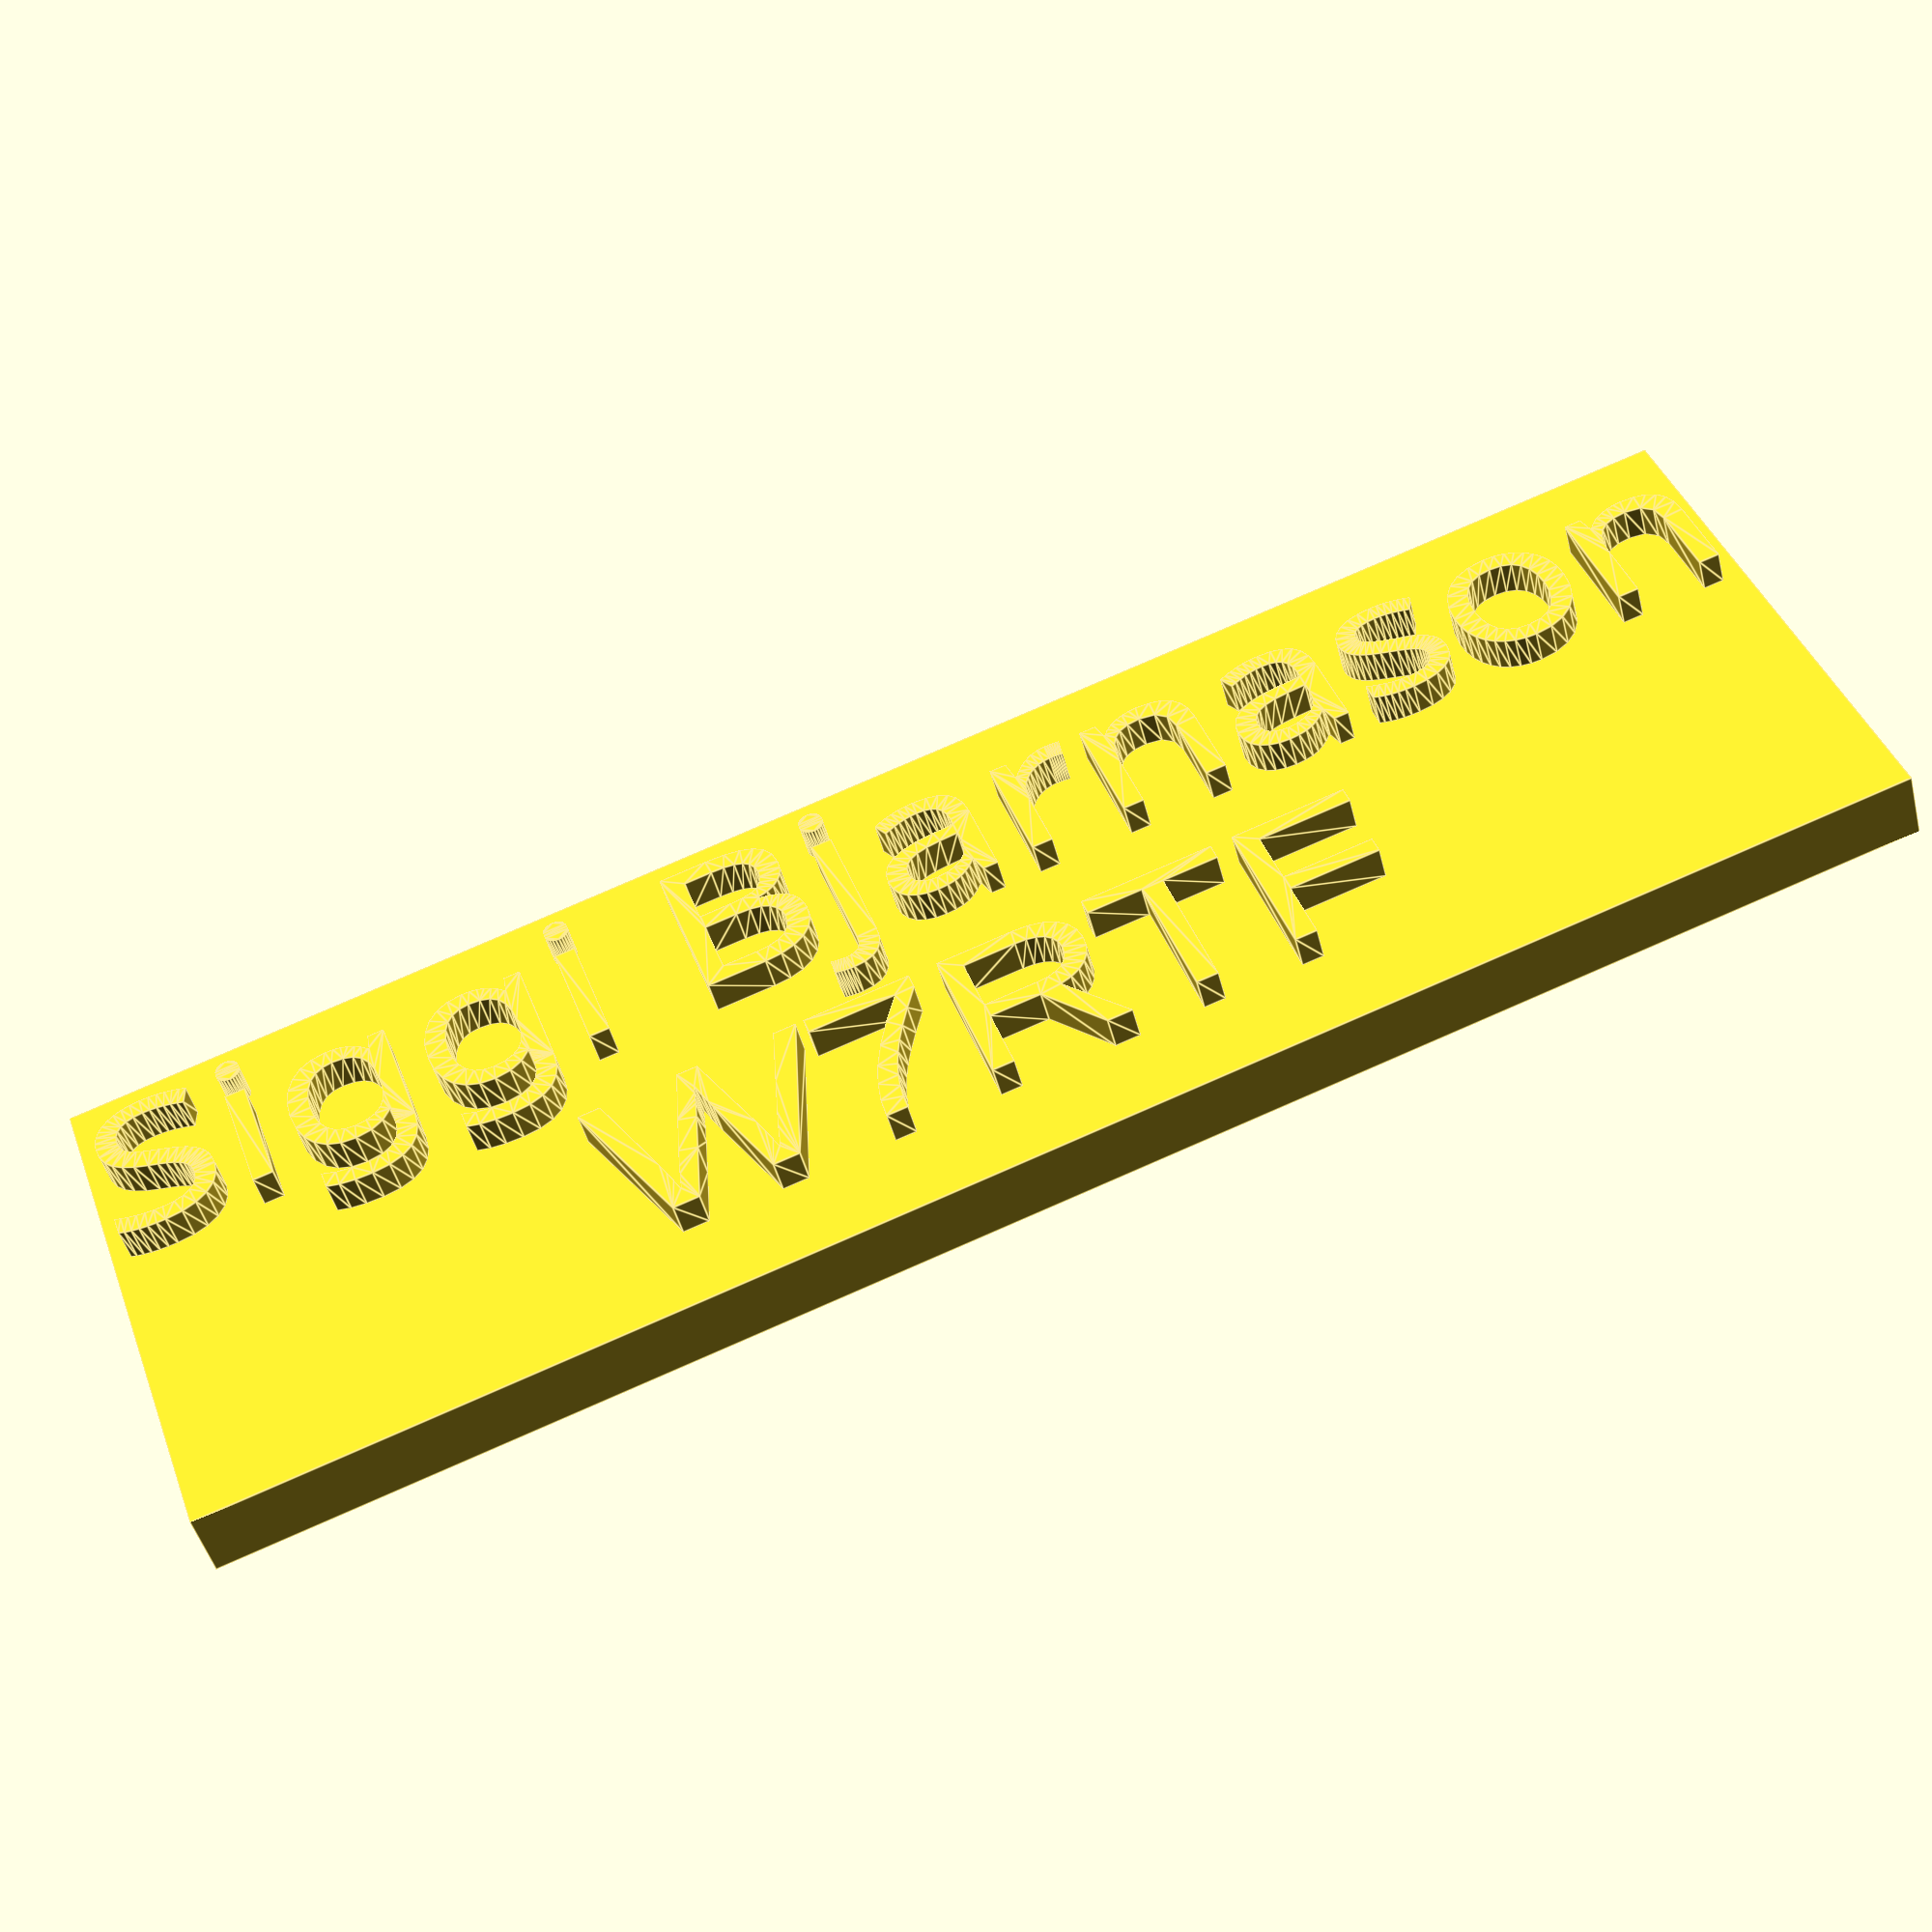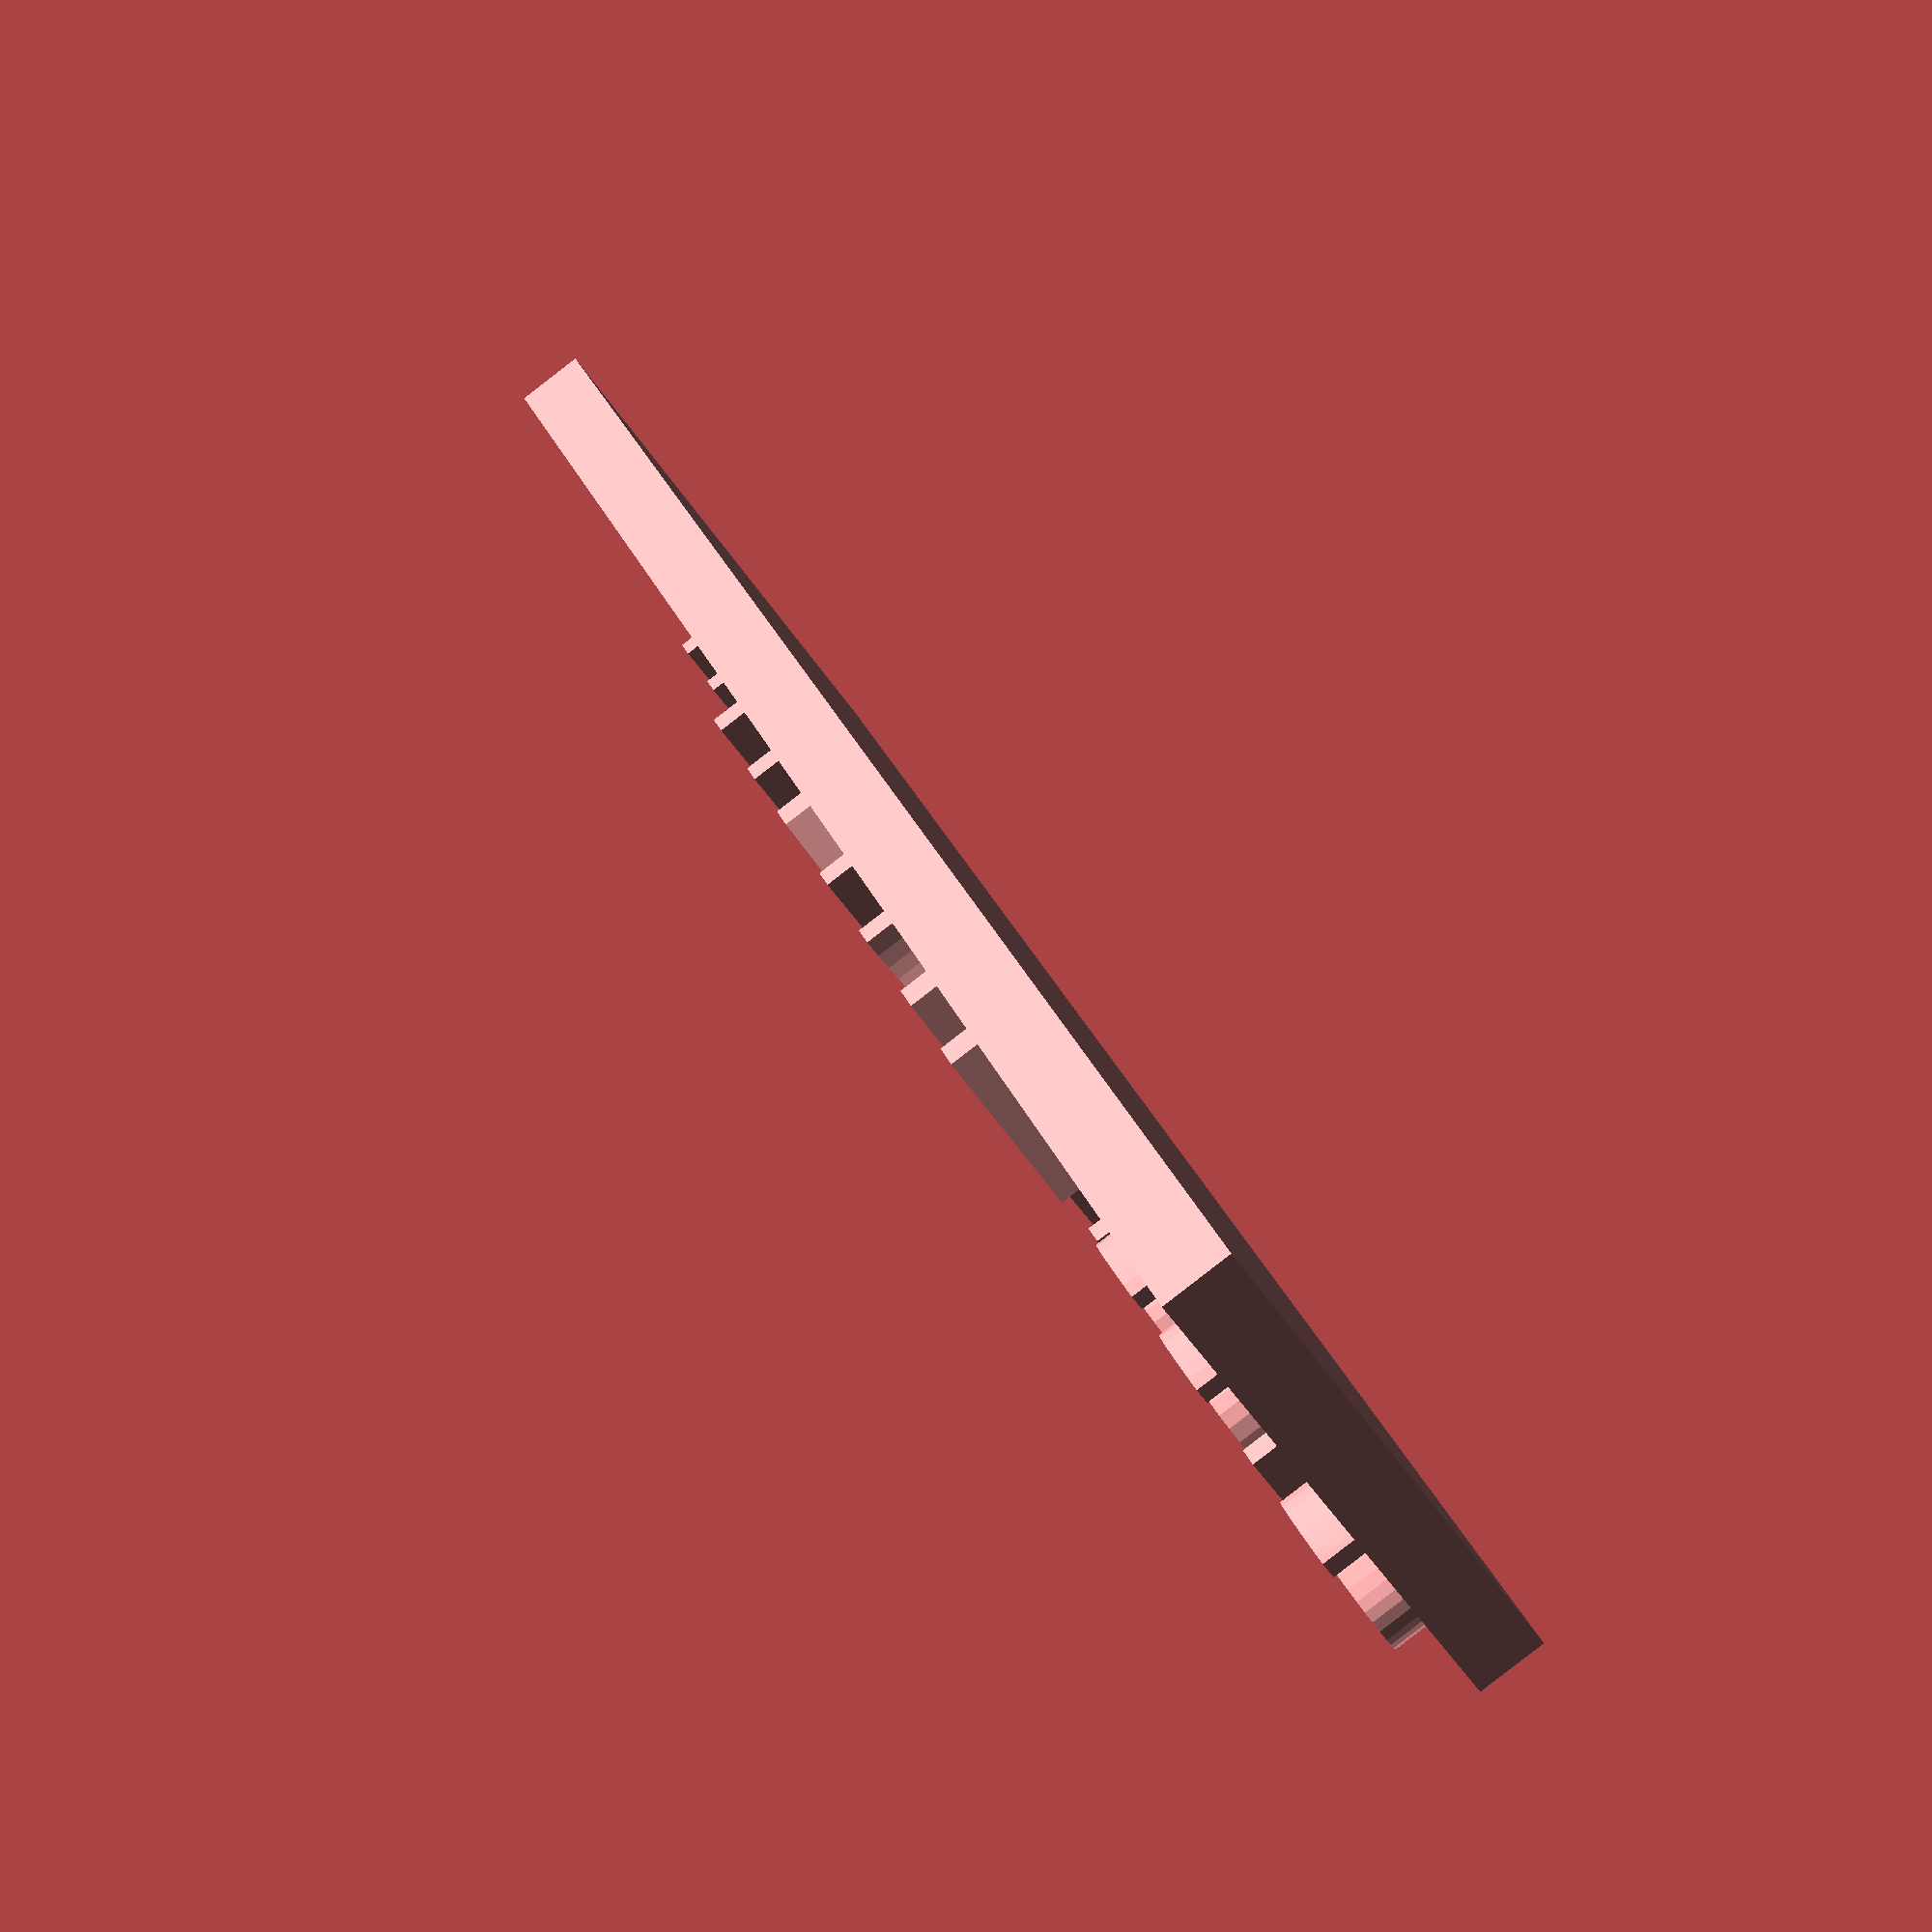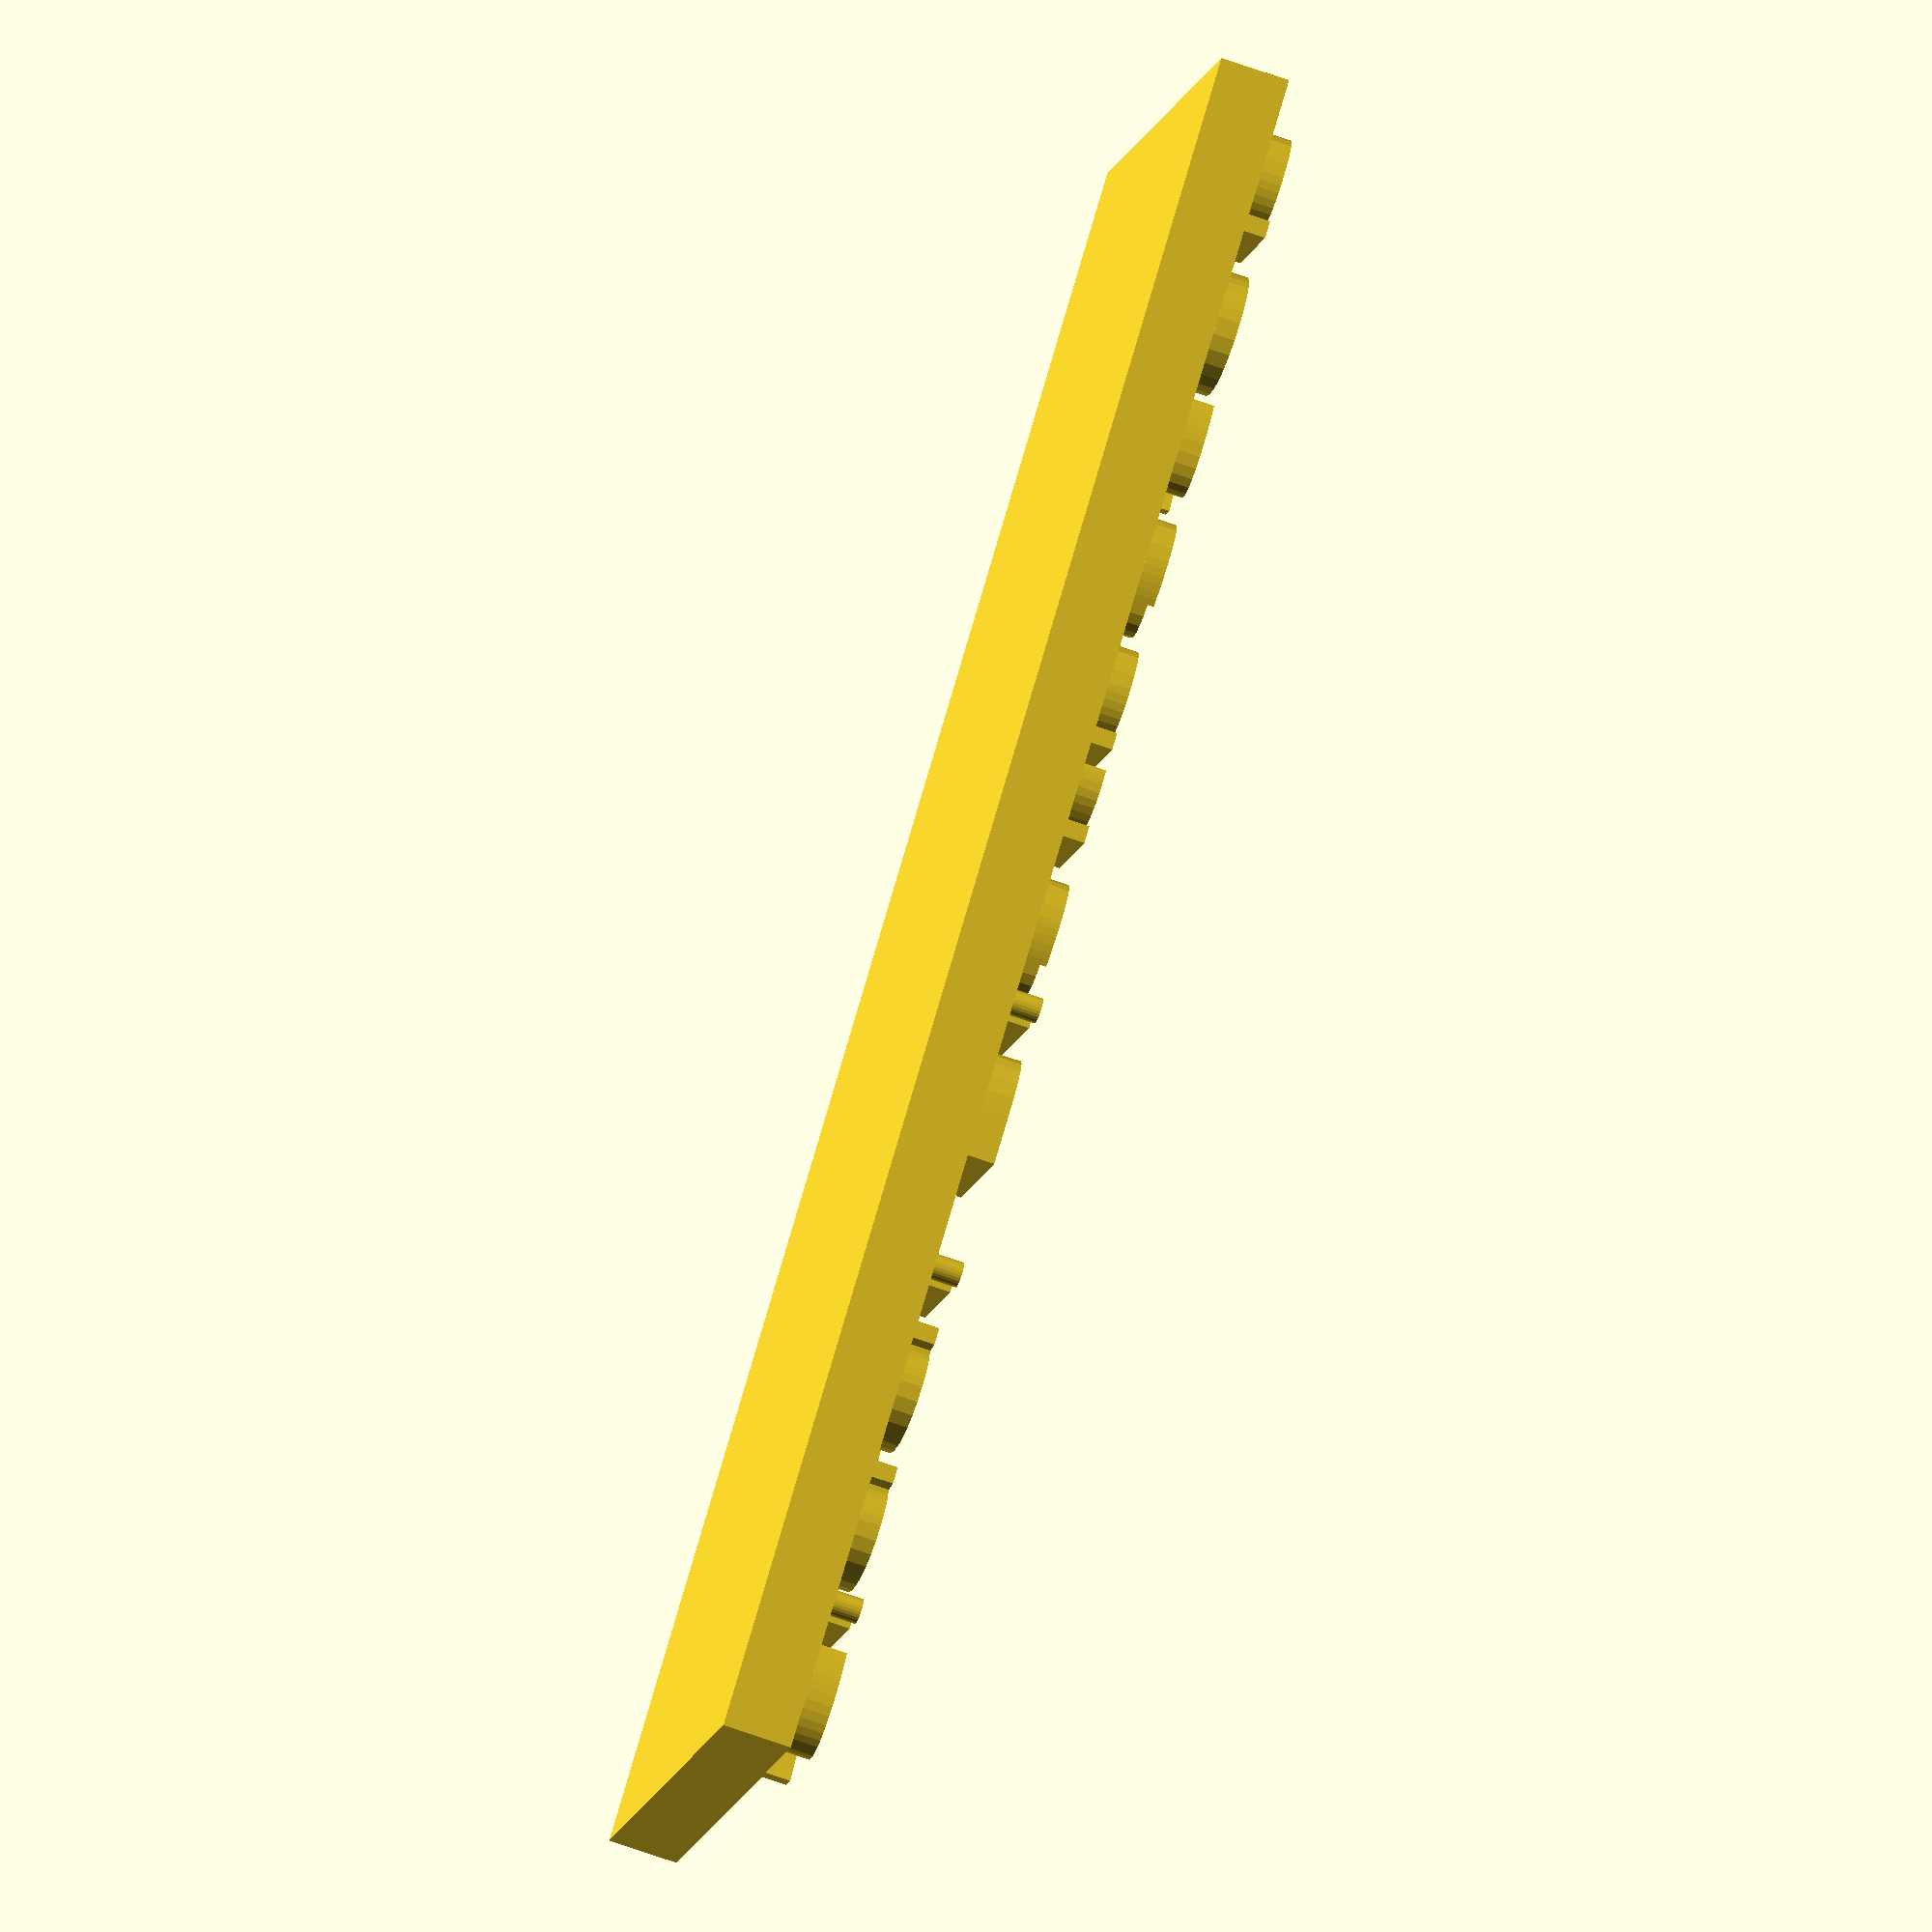
<openscad>
cube([50,17,2]);
translate([25,12,2]) ExtrudeText("Siggi Bjarnason",5,"Tahoma","center");
translate([25,5,2]) ExtrudeText("W7RTF",5,"Arial","center");

module ExtrudeText(String,Size,strFont,align)
{
	linear_extrude(height=1, convexity=2)
	text(
	     String,
	     Size, font=strFont,
	     halign=align, valign=align
	     );
}

</openscad>
<views>
elev=226.0 azim=160.7 roll=166.1 proj=p view=edges
elev=267.3 azim=126.3 roll=52.3 proj=p view=wireframe
elev=68.7 azim=214.0 roll=250.4 proj=o view=wireframe
</views>
